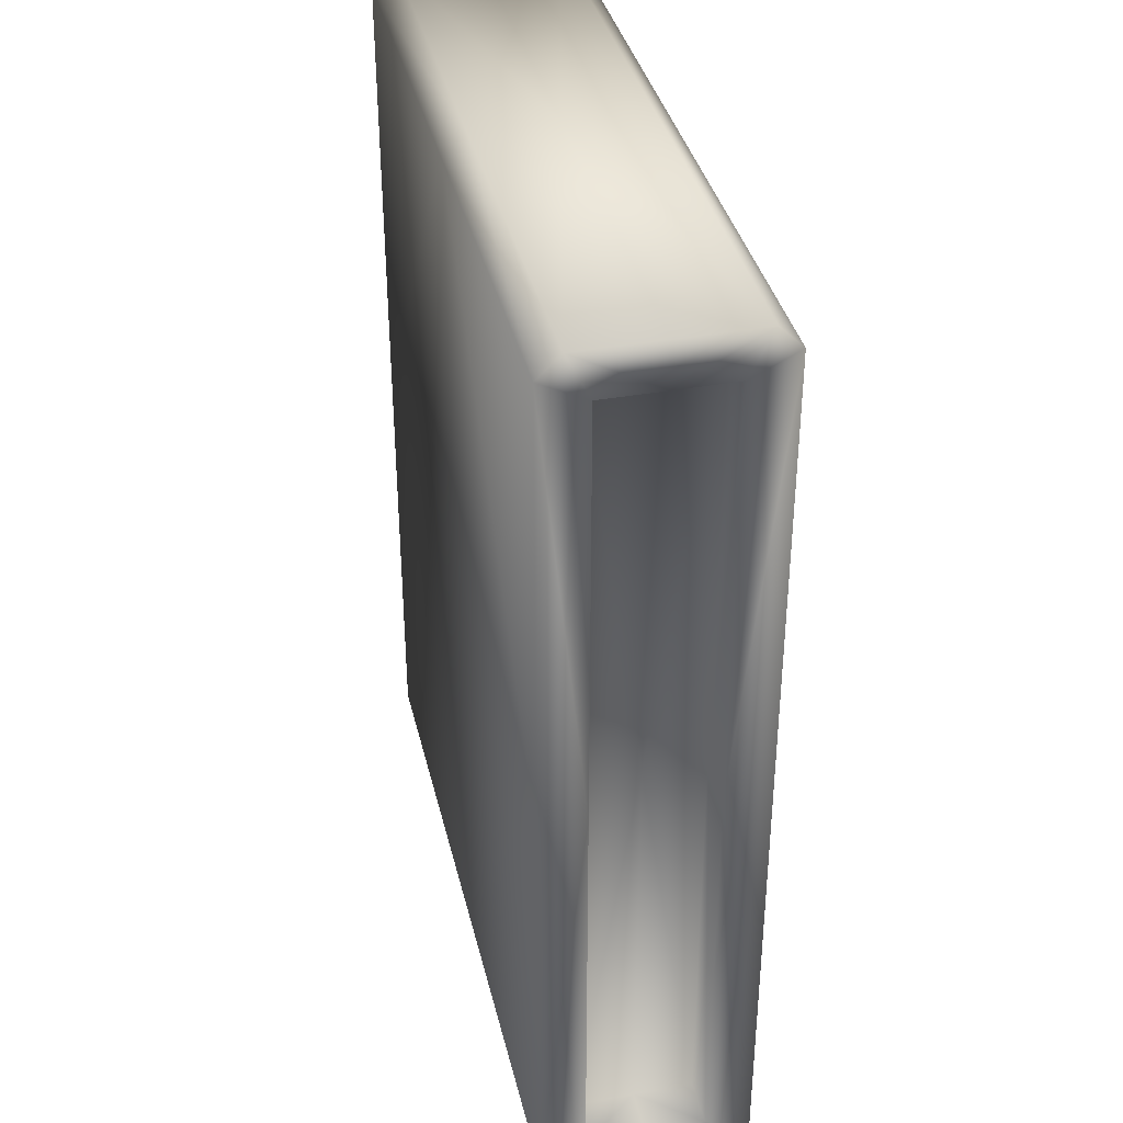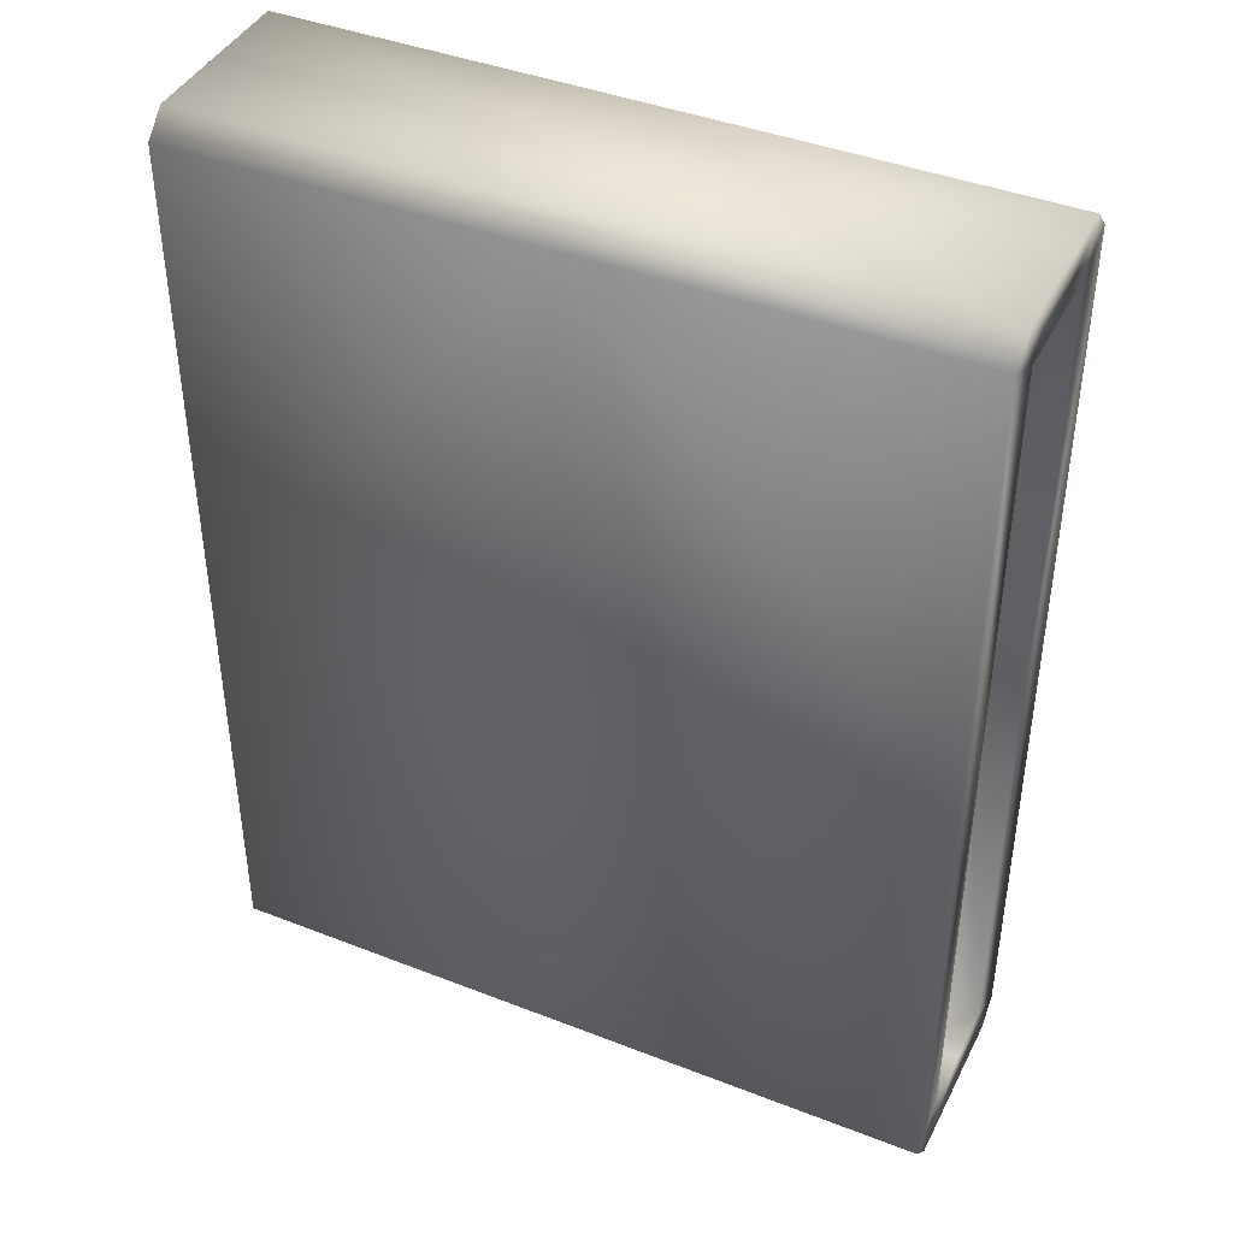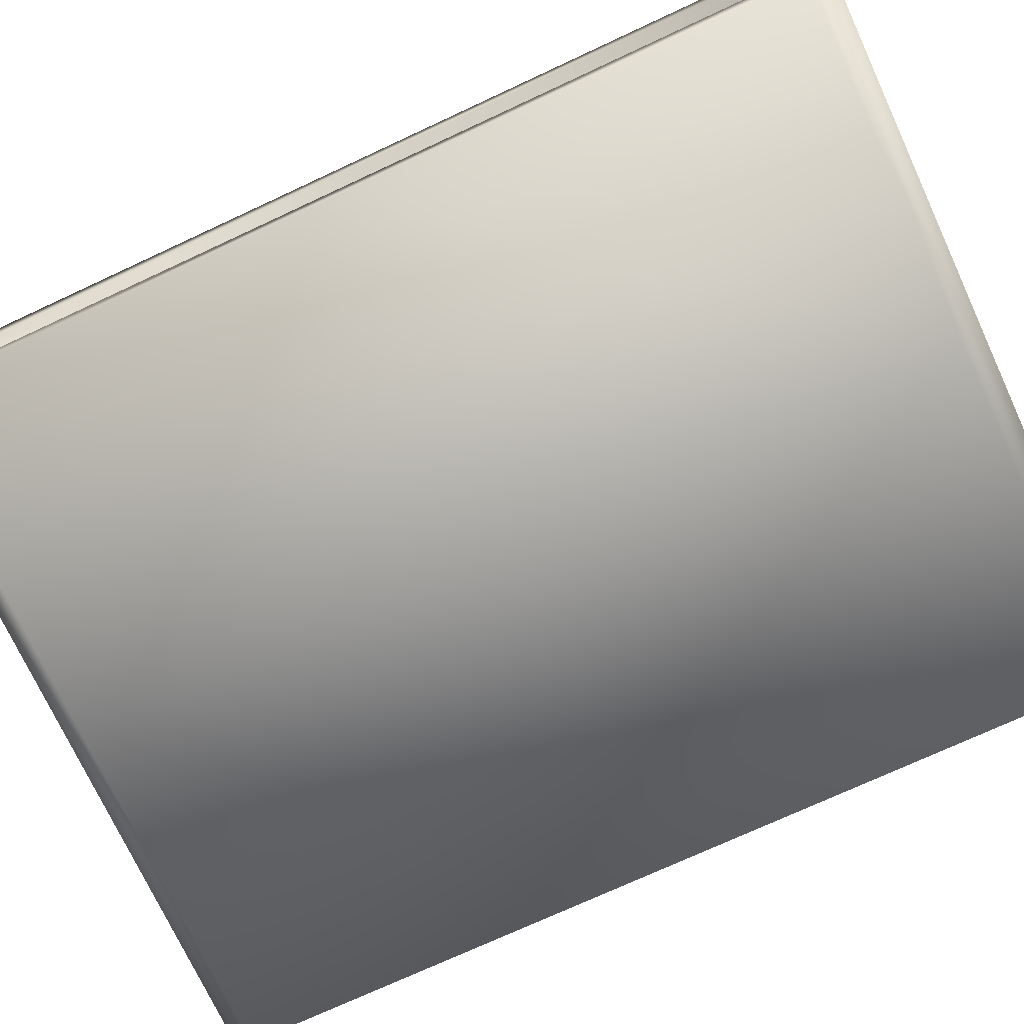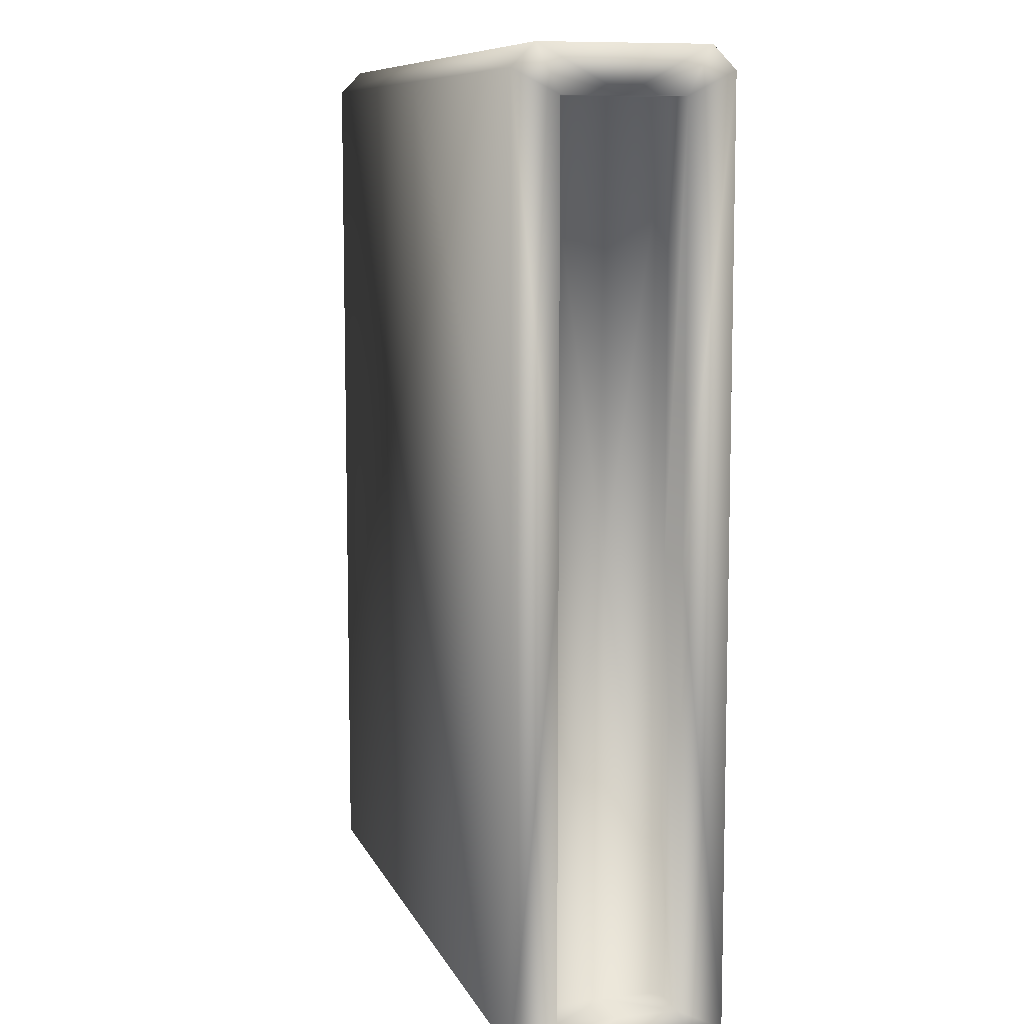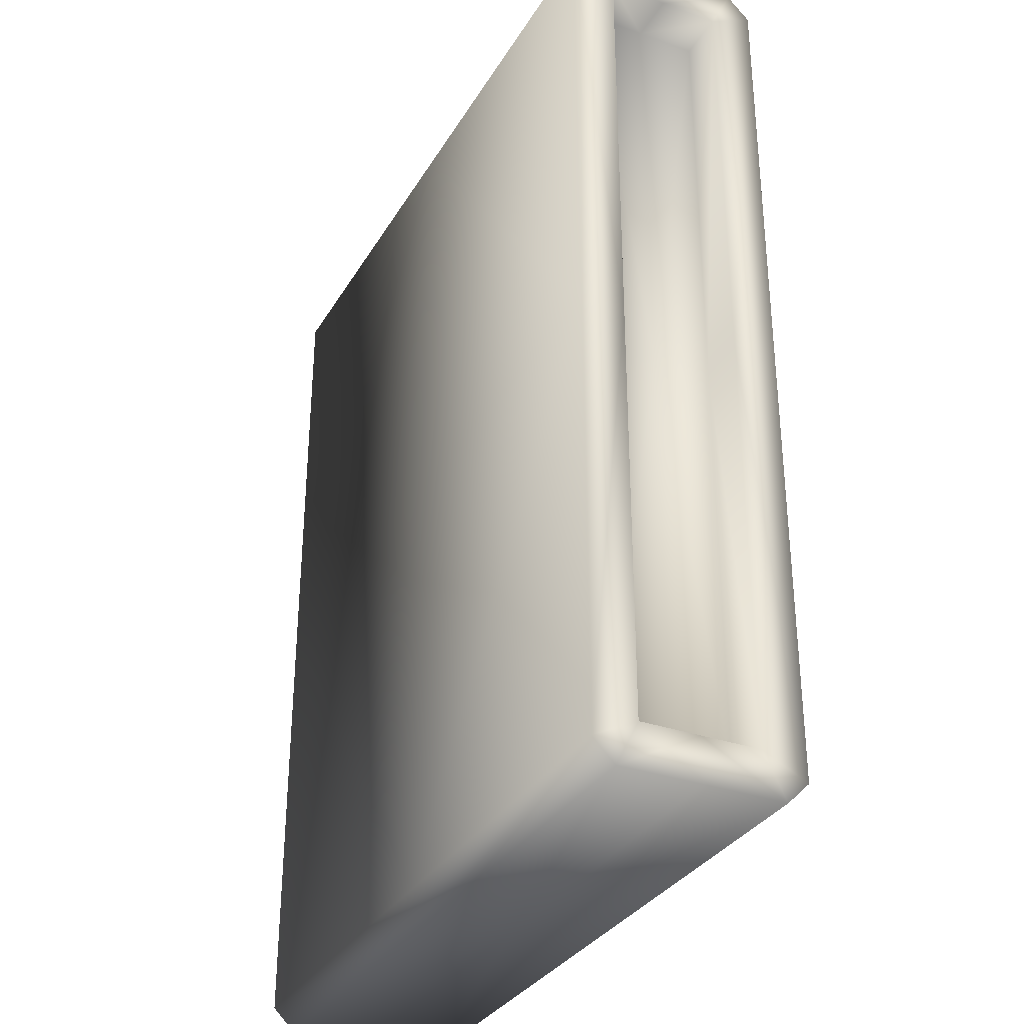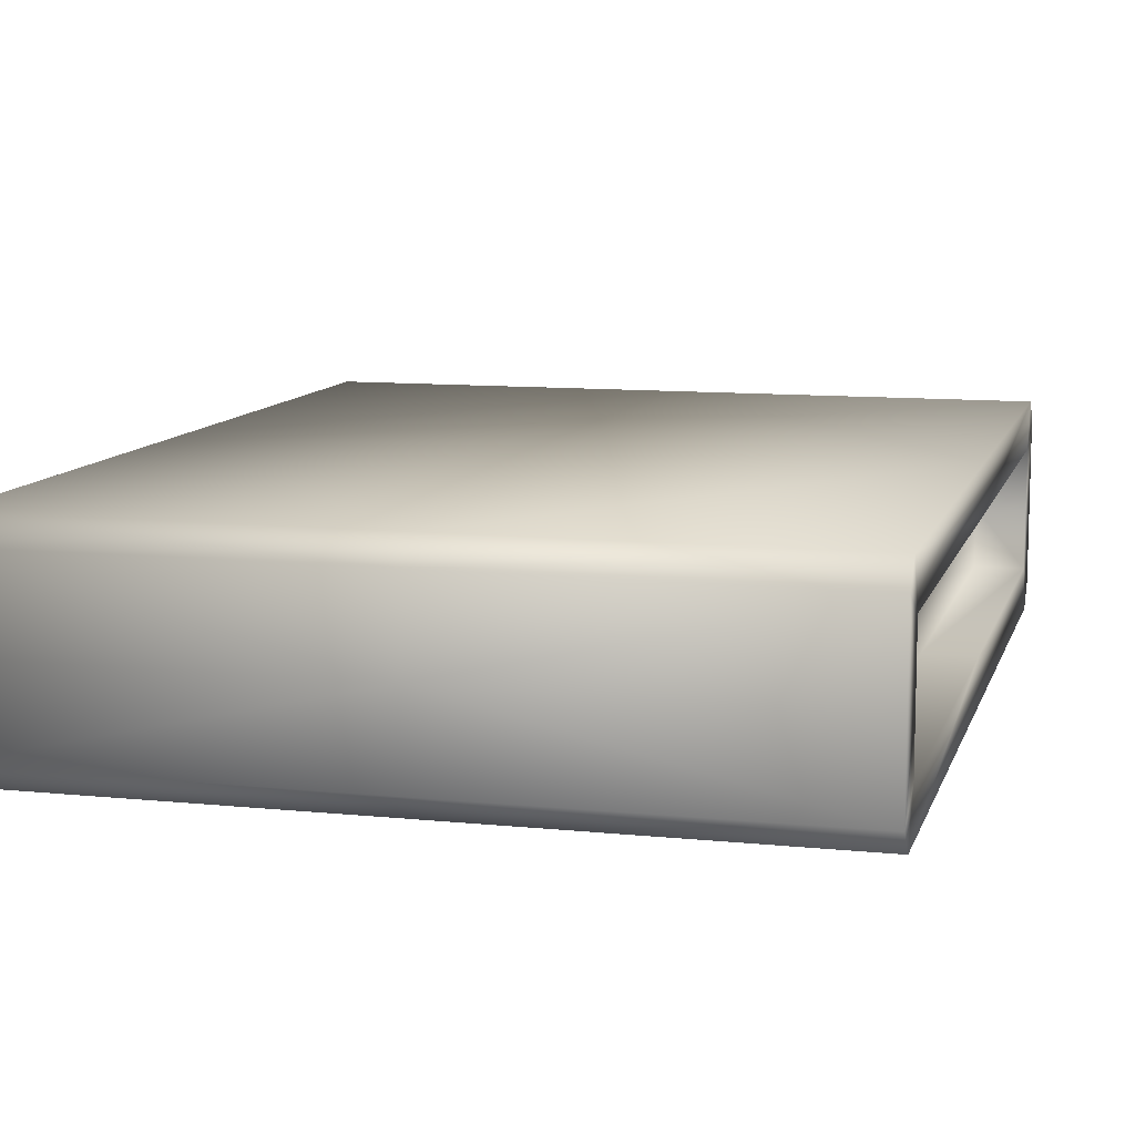
<metadata>
{"format":"obj","ext":"obj","renderer":"f3d","projection":"perspective","resolution":1024,"background":"white","views":[{"elev":37.3,"azim":-103.1,"up":"+Z"},{"elev":41.8,"azim":-154.8,"up":"+Z"},{"elev":-73.8,"azim":-65.1,"up":"+Y"},{"elev":9.1,"azim":-106.1,"up":"+Z"},{"elev":-32.5,"azim":63.8,"up":"+Z"},{"elev":10.3,"azim":14.6,"up":"+Y"}]}
</metadata>
<code>
v  0.1553 0.5232 -1.356
v  0.1553 0.3334 -1.356
v  0.1553 0.3334 -0
v  0.1553 0.5232 -0
v  0 0.6668 -1.428
v  0 0.5232 -1.356
v  0 0.5232 -0
v  0 0.6668 -0
v  0 0.5949 -1.5
v  0 0.3334 -1.356
v  0 0.3334 -1.5
v  1.139 0.6668 -1.428
v  1.139 0.6668 -0
v  1.139 0.5949 -1.5
v  1.139 0.3334 -1.5
v  0.1553 0.5232 1.356
v  0.1553 0.3334 1.356
v  0 0.6668 1.428
v  0 0.5232 1.356
v  0 0.5949 1.5
v  0 0.3334 1.356
v  0 0.3334 1.5
v  1.139 0.6668 1.428
v  1.139 0.5949 1.5
v  1.139 0.3334 1.5
v  0.1553 0.1436 -1.356
v  0.1553 0.1436 -0
v  0 -0 -1.428
v  0 -0 -0
v  0 0.1436 -0
v  0 0.1436 -1.356
v  0 0.0719 -1.5
v  1.139 -0 -1.428
v  1.139 -0 -0
v  1.139 0.0719 -1.5
v  0.1553 0.1436 1.356
v  0 -0 1.428
v  0 0.1436 1.356
v  0 0.0719 1.5
v  1.139 -0 1.428
v  1.139 0.0719 1.5
v  2.124 0.5232 -1.356
v  2.124 0.5232 -0
v  2.124 0.3334 -0
v  2.124 0.3334 -1.356
v  2.279 0.6668 -1.428
v  2.279 0.6668 -0
v  2.279 0.5232 -0
v  2.279 0.5232 -1.356
v  2.279 0.5949 -1.5
v  2.279 0.3334 -1.356
v  2.279 0.3334 -1.5
v  2.124 0.5232 1.356
v  2.124 0.3334 1.356
v  2.279 0.6668 1.428
v  2.279 0.5232 1.356
v  2.279 0.5949 1.5
v  2.279 0.3334 1.356
v  2.279 0.3334 1.5
v  2.124 0.1436 -1.356
v  2.124 0.1436 -0
v  2.279 -0 -1.428
v  2.279 0.1436 -1.356
v  2.279 0.1436 -0
v  2.279 -0 -0
v  2.279 0.0719 -1.5
v  2.124 0.1436 1.356
v  2.279 -0 1.428
v  2.279 0.1436 1.356
v  2.279 0.0719 1.5
o deco_crumbling_platform
g deco_crumbling_platform
f 1 2 3 4
f 5 6 7 8
f 6 1 4 7
f 6 5 9
f 10 6 9 11
f 2 1 6 10
f 12 5 8 13
f 14 9 5 12
f 15 11 9 14
f 16 4 3 17
f 18 8 7 19
f 19 7 4 16
f 19 20 18
f 21 22 20 19
f 17 21 19 16
f 23 13 8 18
f 24 23 18 20
f 25 24 20 22
f 26 27 3 2
f 28 29 30 31
f 31 30 27 26
f 31 32 28
f 10 11 32 31
f 2 10 31 26
f 33 34 29 28
f 35 33 28 32
f 15 35 32 11
f 36 17 3 27
f 37 38 30 29
f 38 36 27 30
f 38 37 39
f 21 38 39 22
f 17 36 38 21
f 40 37 29 34
f 41 39 37 40
f 25 22 39 41
f 42 43 44 45
f 46 47 48 49
f 49 48 43 42
f 49 50 46
f 51 52 50 49
f 45 51 49 42
f 12 13 47 46
f 14 12 46 50
f 15 14 50 52
f 53 54 44 43
f 55 56 48 47
f 56 53 43 48
f 56 55 57
f 58 56 57 59
f 54 53 56 58
f 23 55 47 13
f 24 57 55 23
f 25 59 57 24
f 60 45 44 61
f 62 63 64 65
f 63 60 61 64
f 63 62 66
f 51 63 66 52
f 45 60 63 51
f 33 62 65 34
f 35 66 62 33
f 15 52 66 35
f 67 61 44 54
f 68 65 64 69
f 69 64 61 67
f 69 70 68
f 58 59 70 69
f 54 58 69 67
f 40 34 65 68
f 41 40 68 70
f 25 41 70 59

</code>
